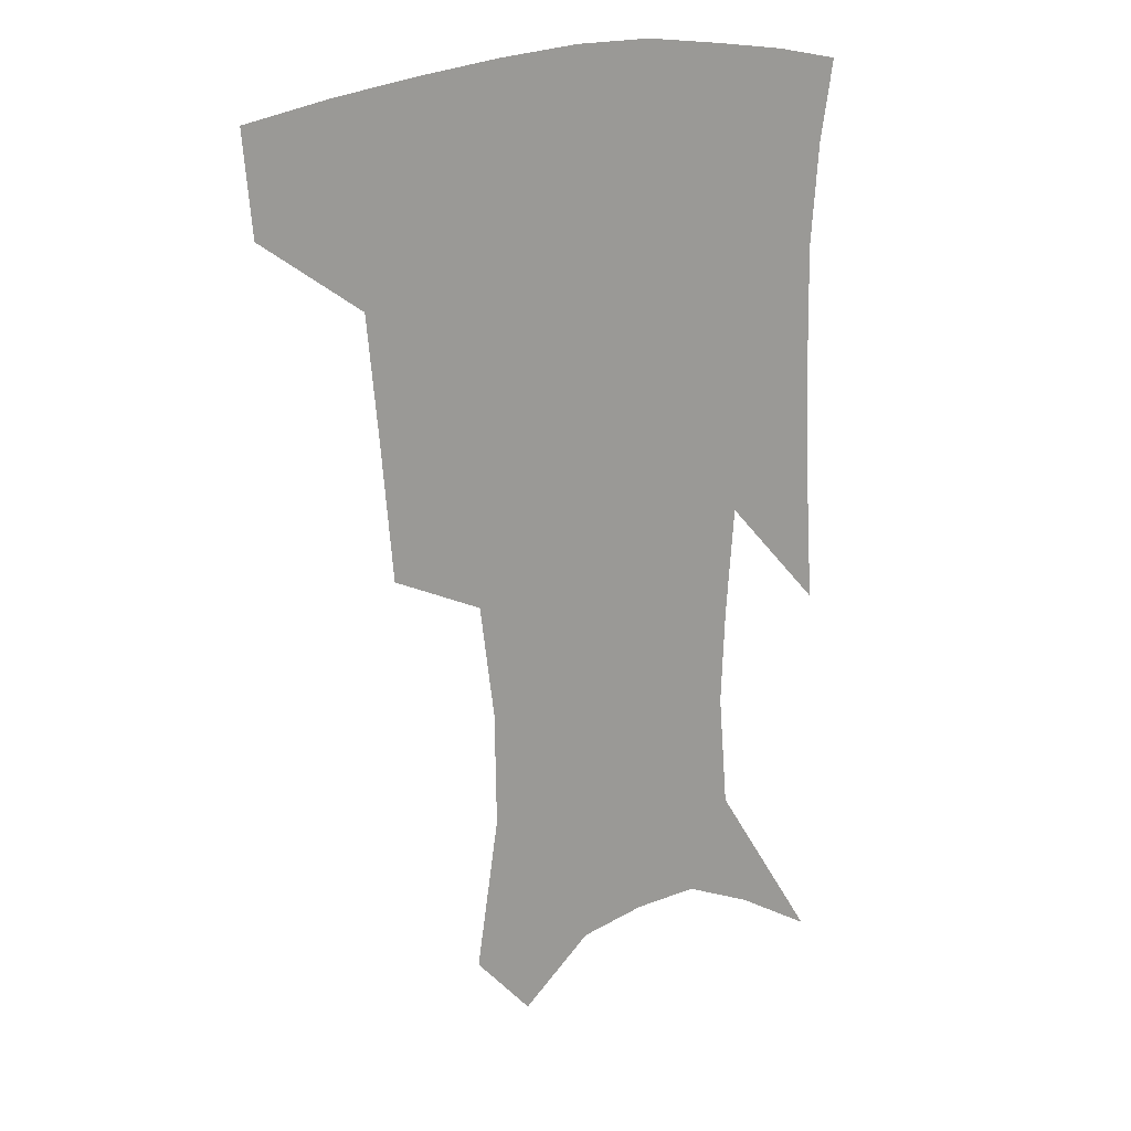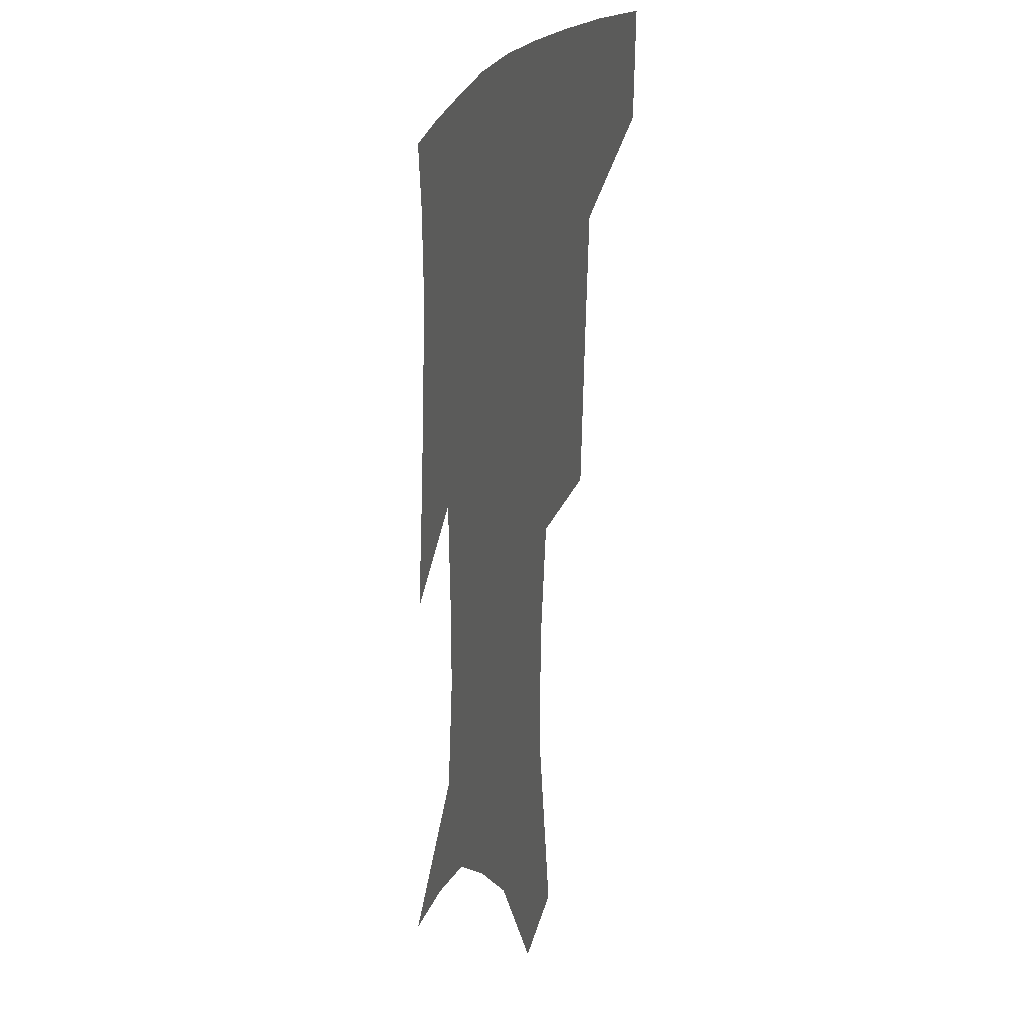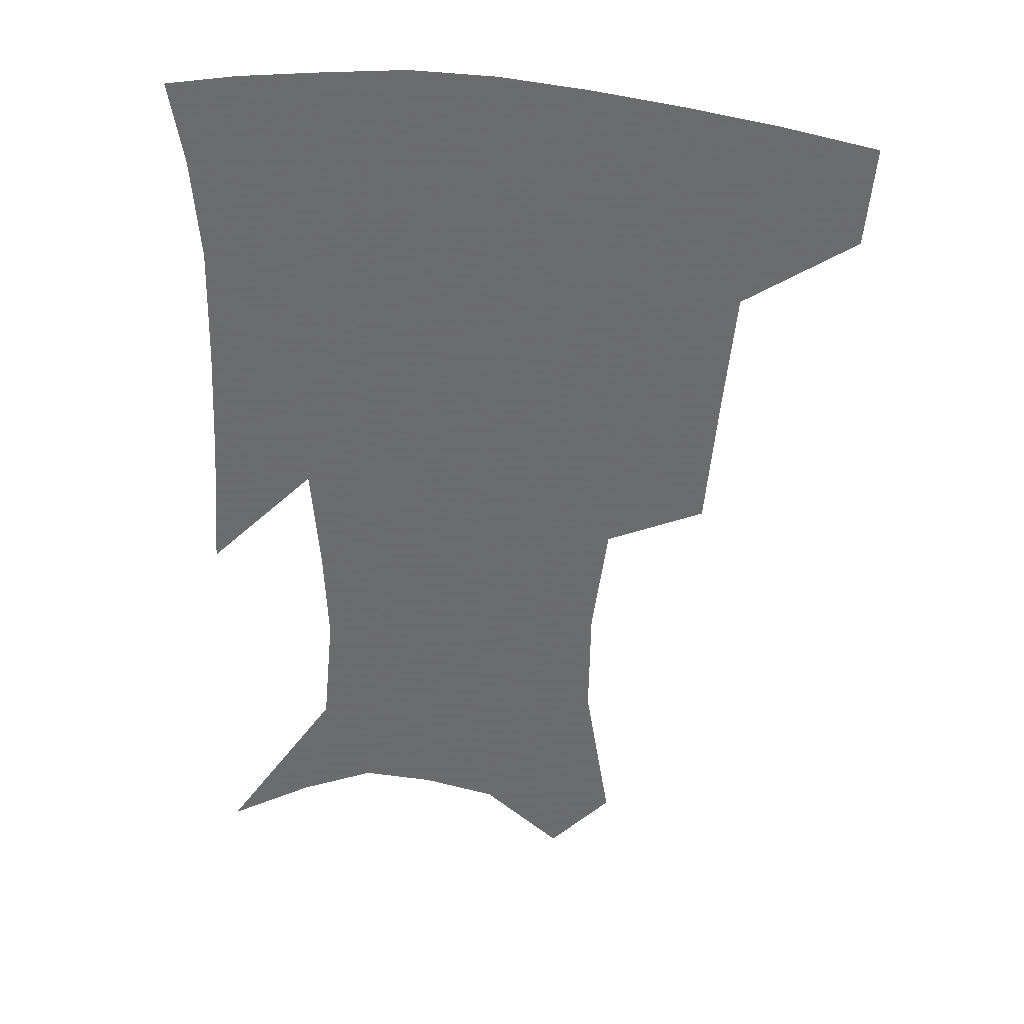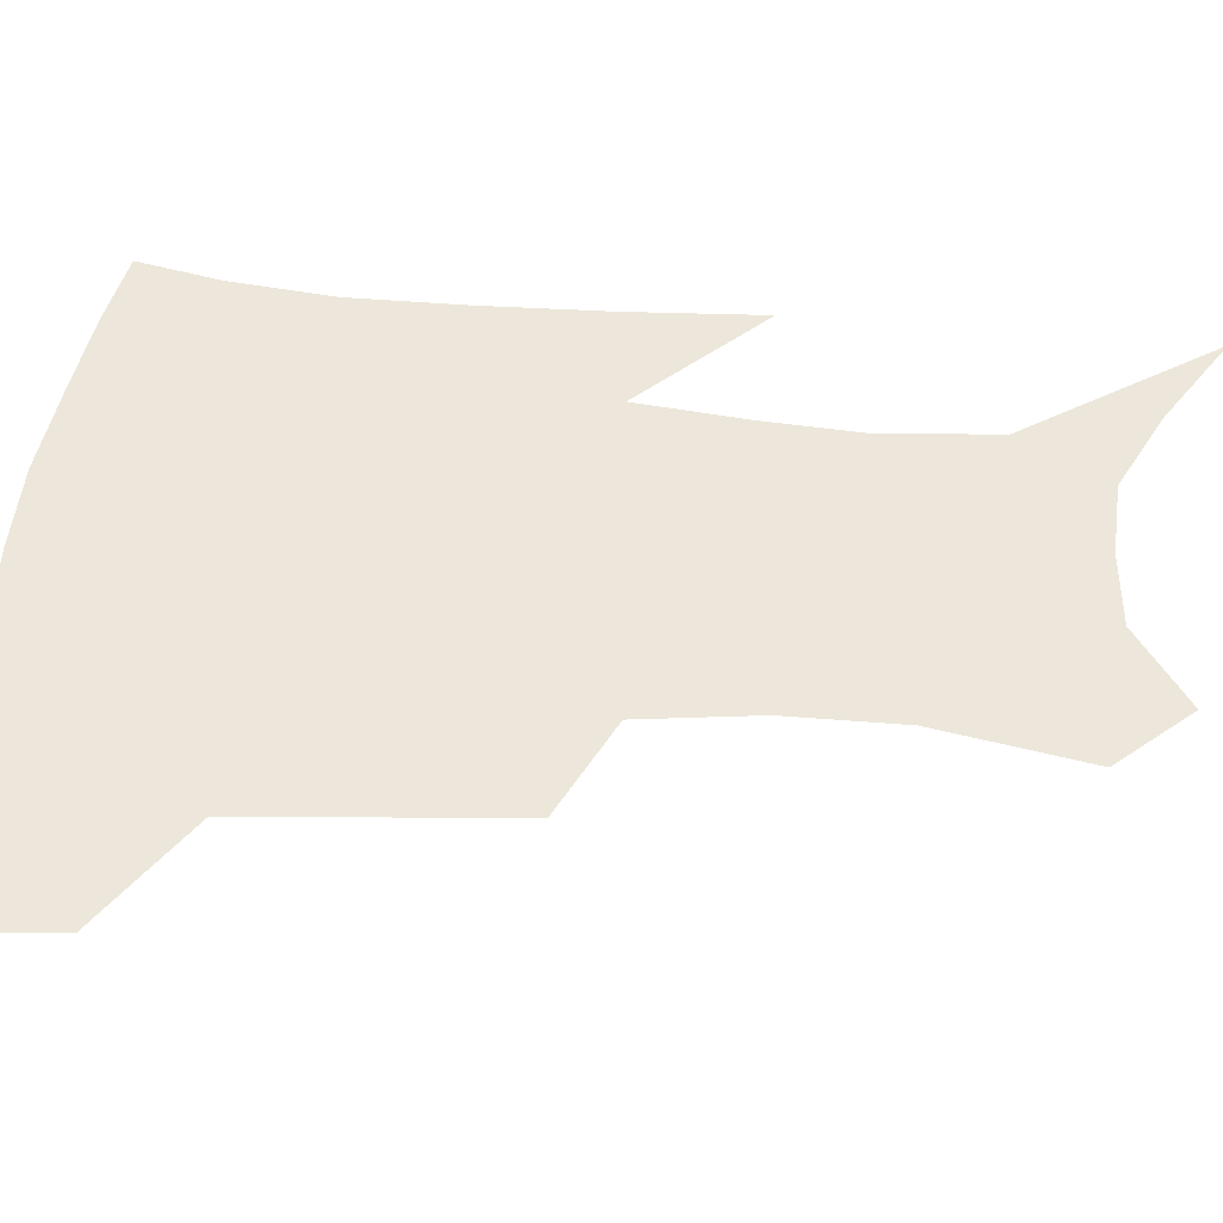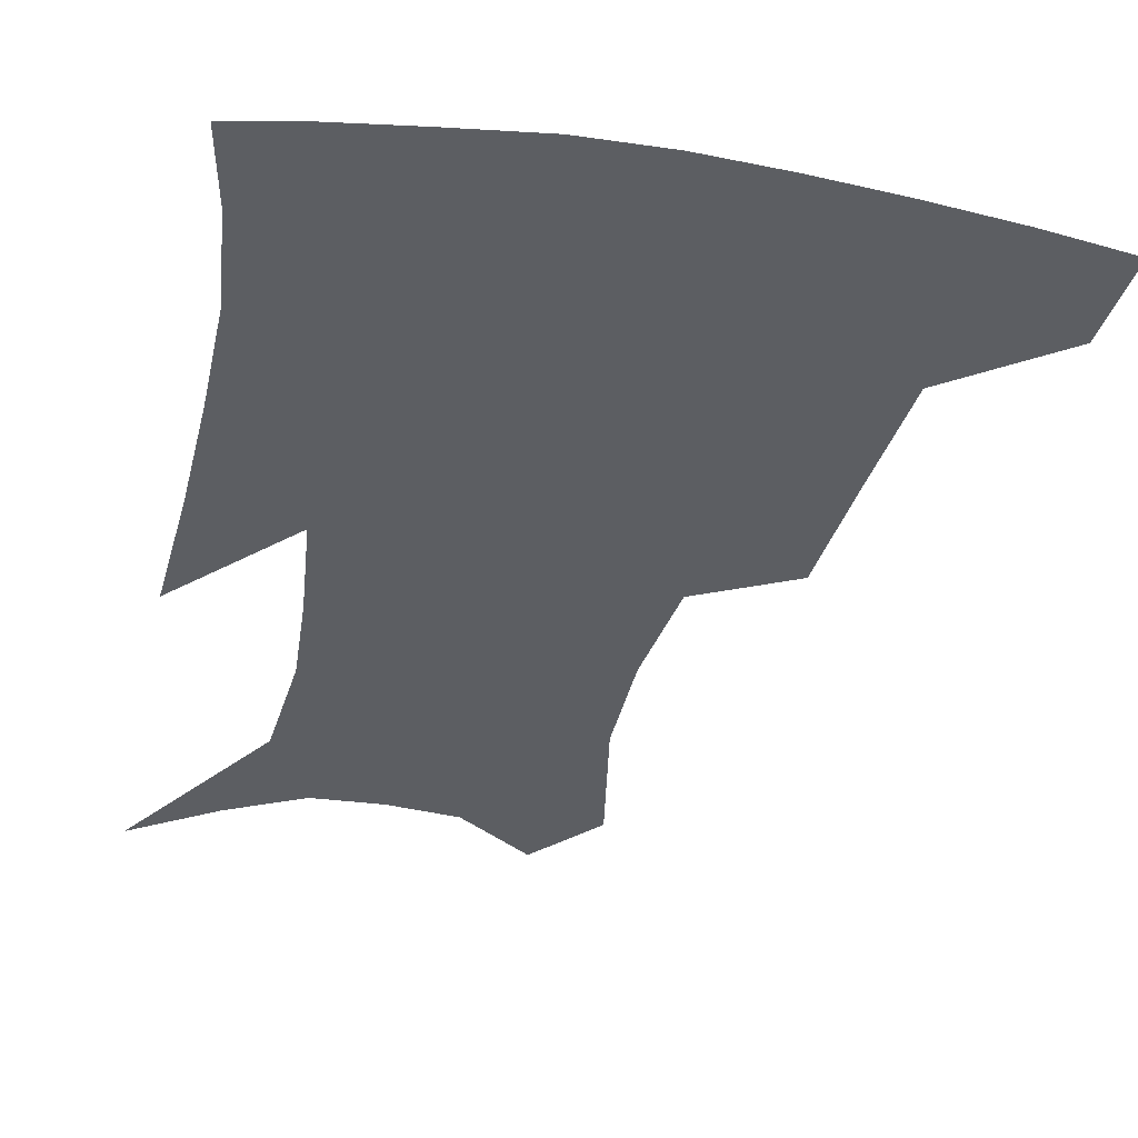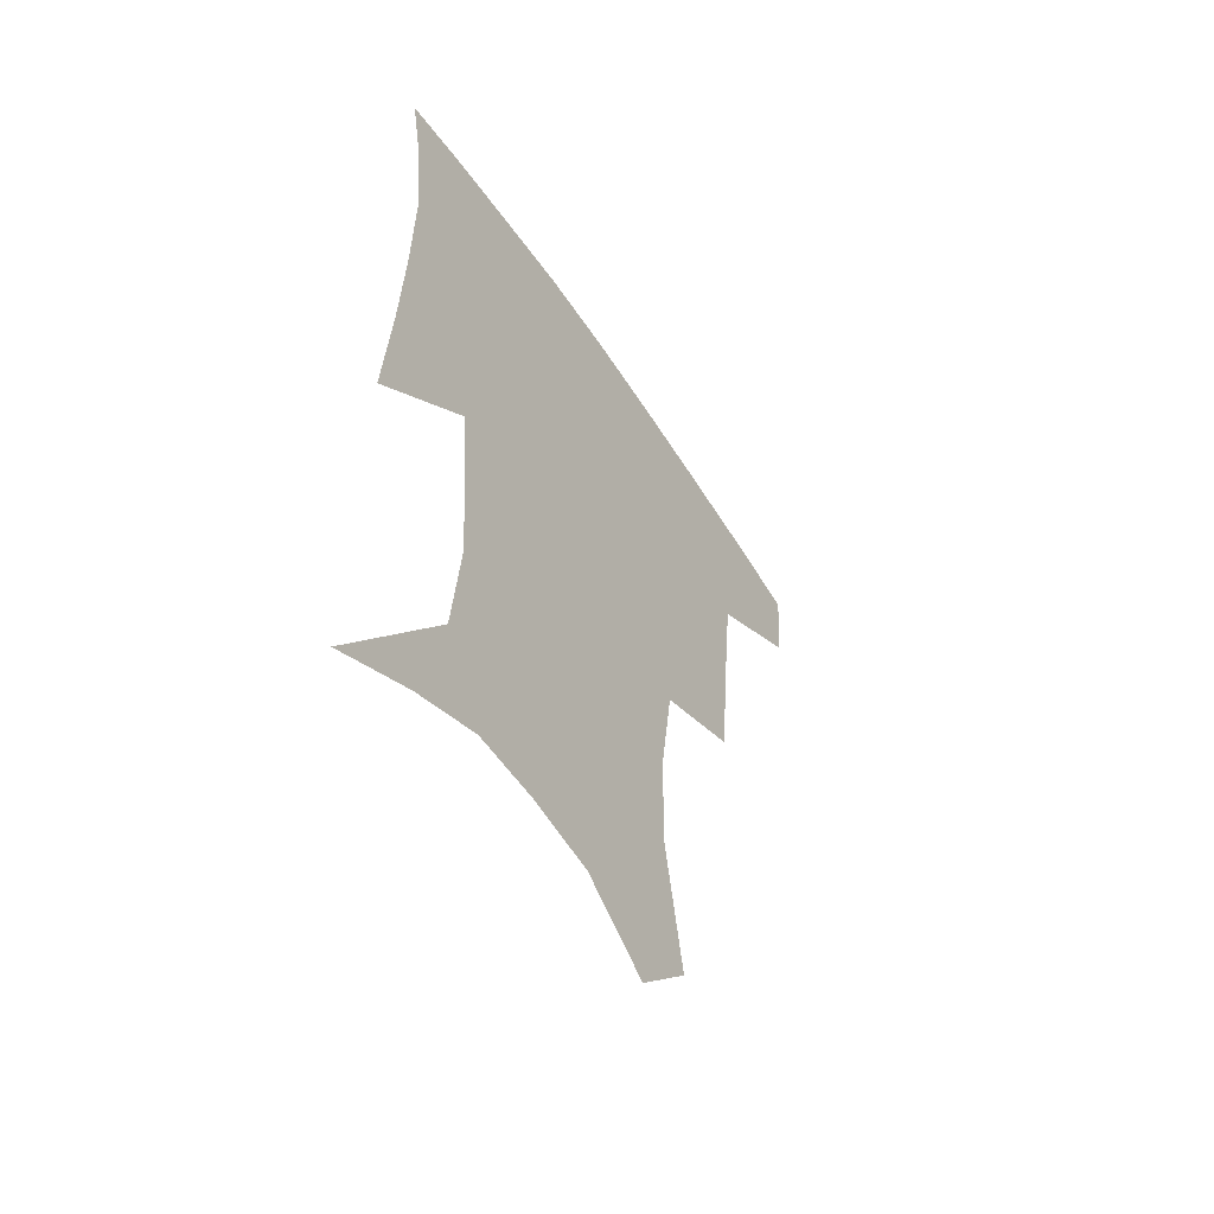
<metadata>
{"format":"obj","ext":"obj","renderer":"f3d","projection":"perspective","resolution":1024,"background":"white","views":[{"elev":18.6,"azim":-39.9,"up":"+Y"},{"elev":-1.3,"azim":-109.3,"up":"+Y"},{"elev":34.5,"azim":-167.8,"up":"+Y"},{"elev":51.5,"azim":-84.1,"up":"+Z"},{"elev":-37.6,"azim":168.8,"up":"+Z"},{"elev":-57.1,"azim":123.1,"up":"+Y"}]}
</metadata>
<code>
v 461 382.8 0
v 458 413.6 0
v 503.8 278.3 0
v 499.9 319.8 0
v 495.8 358.8 0
v 491.6 389.4 0
v 487.3 418.2 0
v 532.6 145.4 0
v 540.4 191.9 0
v 539.8 227.4 0
v 534.7 263.4 0
v 528.9 299.6 0
v 526.1 335.7 0
v 522.9 365.8 0
v 519.4 393.5 0
v 516.1 421.7 0
v 552.2 123.6 0
v 560.2 175.3 0
v 560.4 207.9 0
v 559.2 246.1 0
v 555.2 276.9 0
v 552.9 313.1 0
v 551.1 343.6 0
v 549.8 371.1 0
v 547.2 396.9 0
v 544.5 424.4 0
v 576.6 141 0
v 579.8 183.8 0
v 579.7 218.2 0
v 578.2 250.5 0
v 575.9 281.9 0
v 575.1 317.3 0
v 574.7 346.1 0
v 575 373.4 0
v 574.6 398.5 0
v 572.3 426.2 0
v 600 143.7 0
v 598.4 184.7 0
v 598.1 218.4 0
v 597.5 254.5 0
v 597.3 288.7 0
v 597.1 319.3 0
v 598 347.9 0
v 599.3 374.3 0
v 600.6 398.5 0
v 599.9 425.8 0
v 623.2 143 0
v 618.3 177.5 0
v 615.8 219.4 0
v 616.8 250.1 0
v 618.8 280.9 0
v 618.9 314 0
v 619.8 347.6 0
v 622.7 372.1 0
v 625.6 397.4 0
v 628.6 422.4 0
v 648.3 130.8 0
v 638.1 171.3 0
v 634.8 208.2 0
v 636.2 238.4 0
v 639.4 273.1 0
v 640.5 307.9 0
v 642.2 339.3 0
v 645.9 366.6 0
v 649.7 394.5 0
v 654.3 418.9 0
v 676.7 113.1 0
v 675.3 235.8 0
v 672.3 278.7 0
v 670.6 317.4 0
v 669.9 355.3 0
v 673 388.1 0
v 678 414.3 0
v 691 451 0
f 5 6 1
f 1 6 2
f 6 7 2
f 11 12 3
f 3 12 4
f 12 13 4
f 4 13 5
f 13 14 5
f 5 14 6
f 14 15 6
f 6 15 7
f 15 16 7
f 17 18 8
f 8 18 9
f 18 19 9
f 9 19 10
f 19 20 10
f 10 20 11
f 20 21 11
f 11 21 12
f 21 22 12
f 12 22 13
f 22 23 13
f 13 23 14
f 23 24 14
f 14 24 15
f 24 25 15
f 15 25 16
f 25 26 16
f 17 27 18
f 27 28 18
f 18 28 19
f 28 29 19
f 19 29 20
f 29 30 20
f 20 30 21
f 30 31 21
f 21 31 22
f 31 32 22
f 22 32 23
f 32 33 23
f 23 33 24
f 33 34 24
f 24 34 25
f 34 35 25
f 25 35 26
f 35 36 26
f 27 37 28
f 37 38 28
f 28 38 29
f 38 39 29
f 29 39 30
f 39 40 30
f 30 40 31
f 40 41 31
f 31 41 32
f 41 42 32
f 32 42 33
f 42 43 33
f 33 43 34
f 43 44 34
f 34 44 35
f 44 45 35
f 35 45 36
f 45 46 36
f 37 47 38
f 47 48 38
f 38 48 39
f 48 49 39
f 39 49 40
f 49 50 40
f 40 50 41
f 50 51 41
f 41 51 42
f 51 52 42
f 42 52 43
f 52 53 43
f 43 53 44
f 53 54 44
f 44 54 45
f 54 55 45
f 45 55 46
f 55 56 46
f 47 57 48
f 57 58 48
f 48 58 49
f 58 59 49
f 49 59 50
f 59 60 50
f 50 60 51
f 60 61 51
f 51 61 52
f 61 62 52
f 52 62 53
f 62 63 53
f 53 63 54
f 63 64 54
f 54 64 55
f 64 65 55
f 55 65 56
f 65 66 56
f 57 67 58
f 61 68 62
f 68 69 62
f 62 69 63
f 69 70 63
f 63 70 64
f 70 71 64
f 64 71 65
f 71 72 65
f 65 72 66
f 72 73 66

</code>
